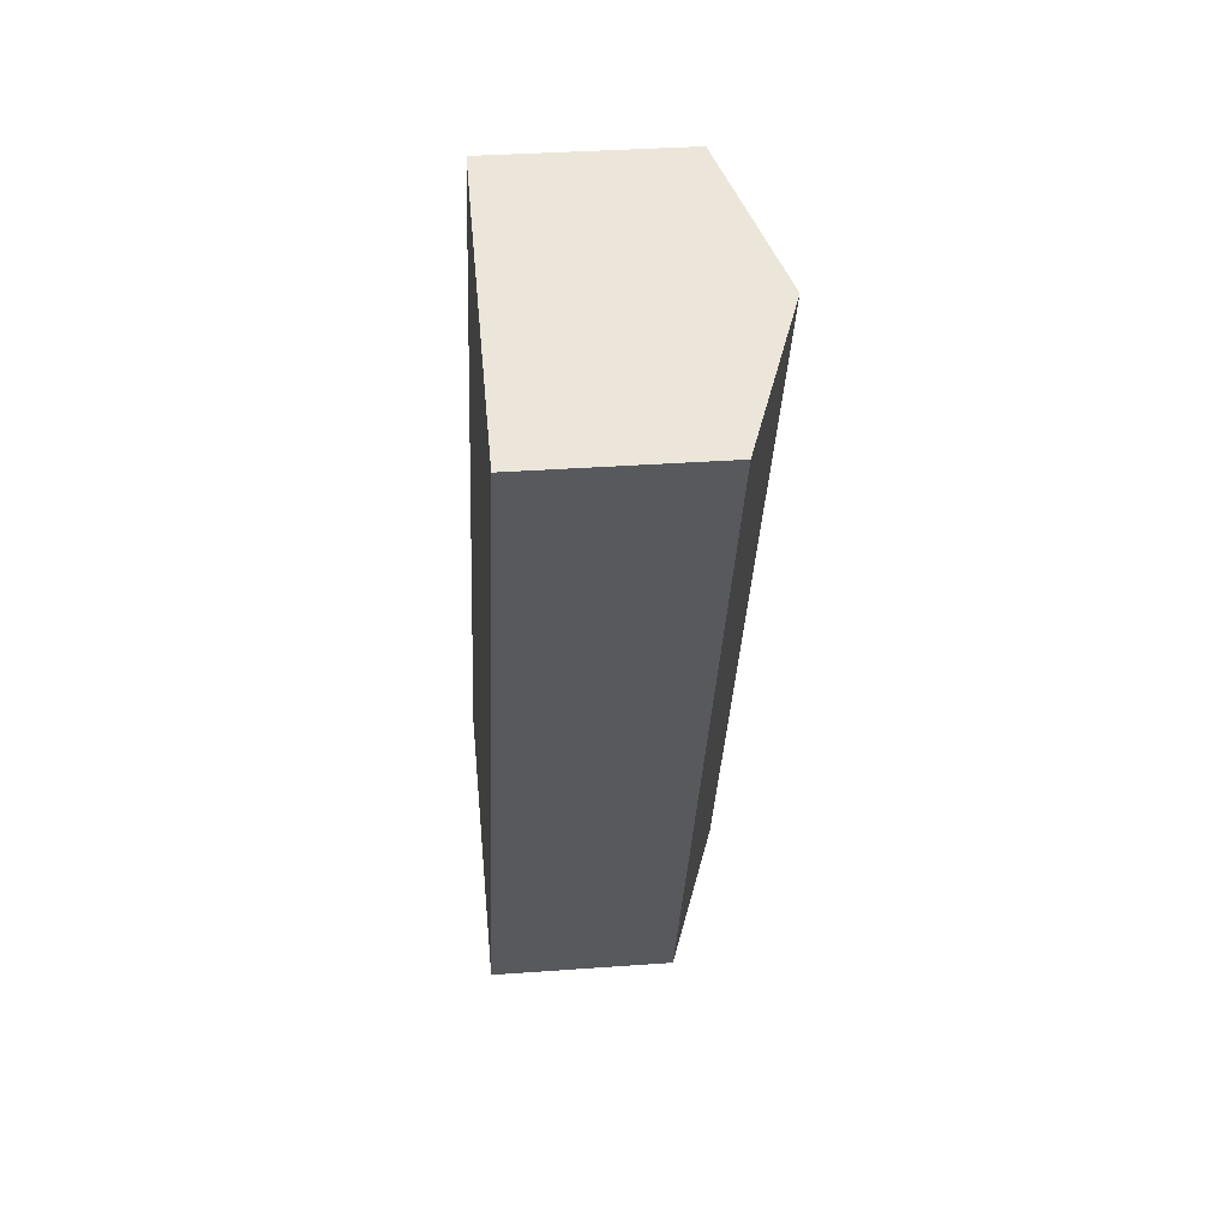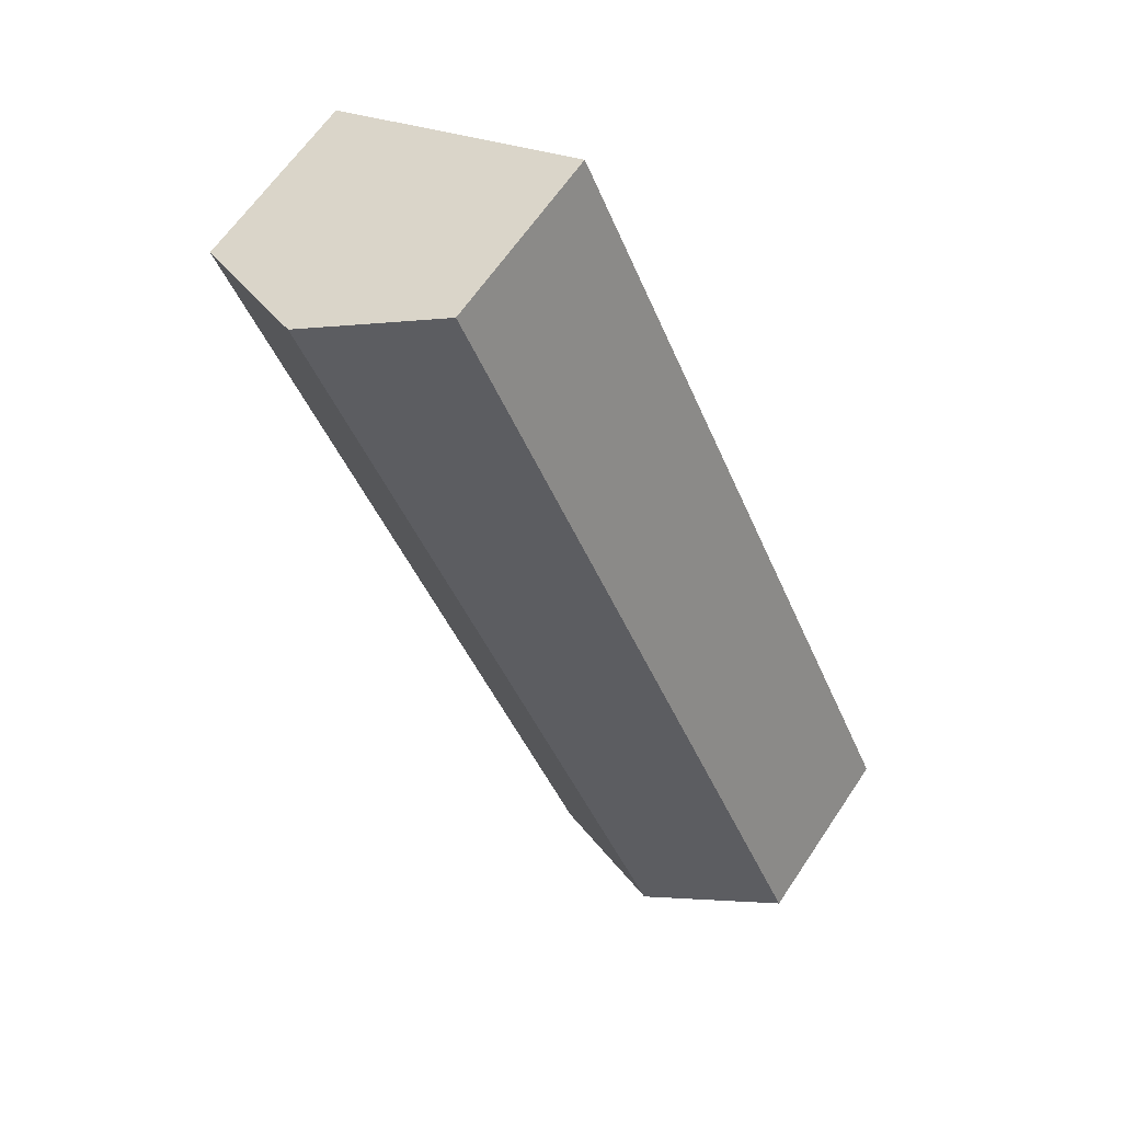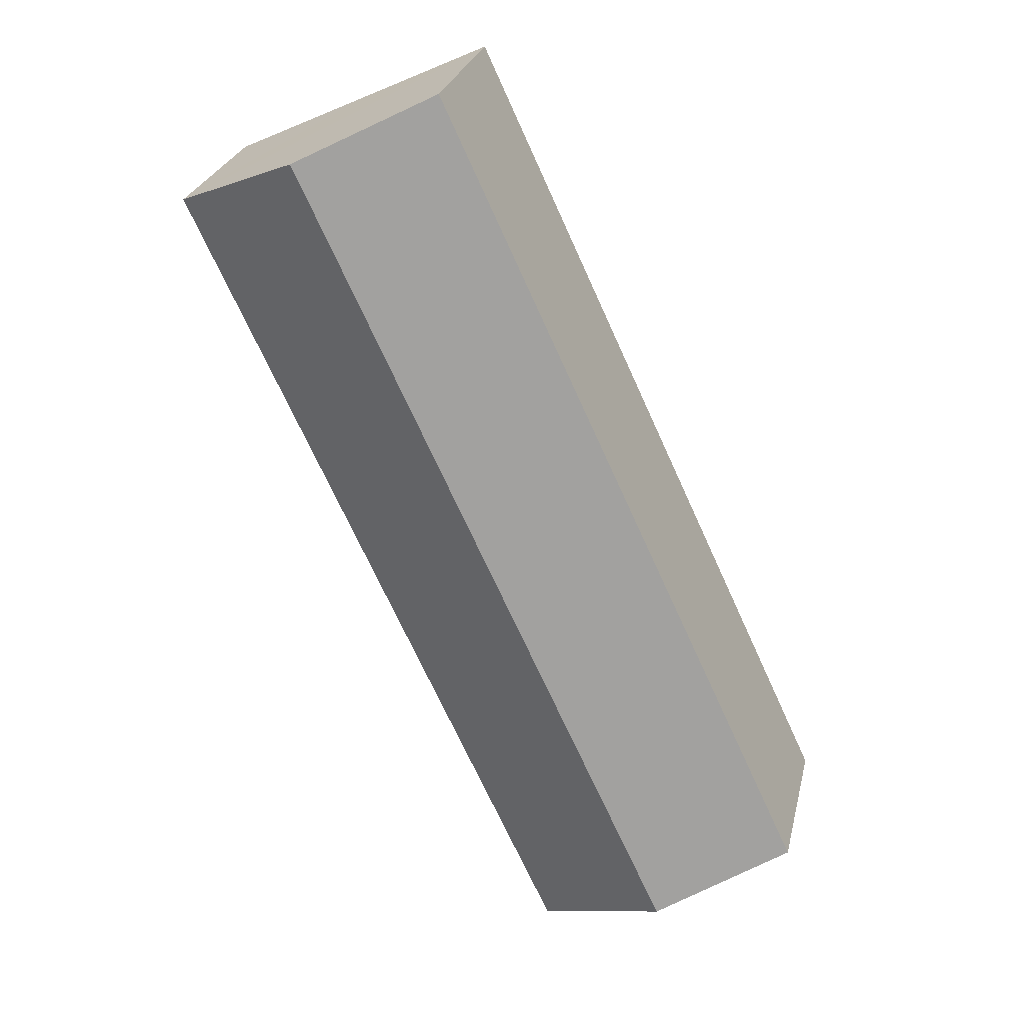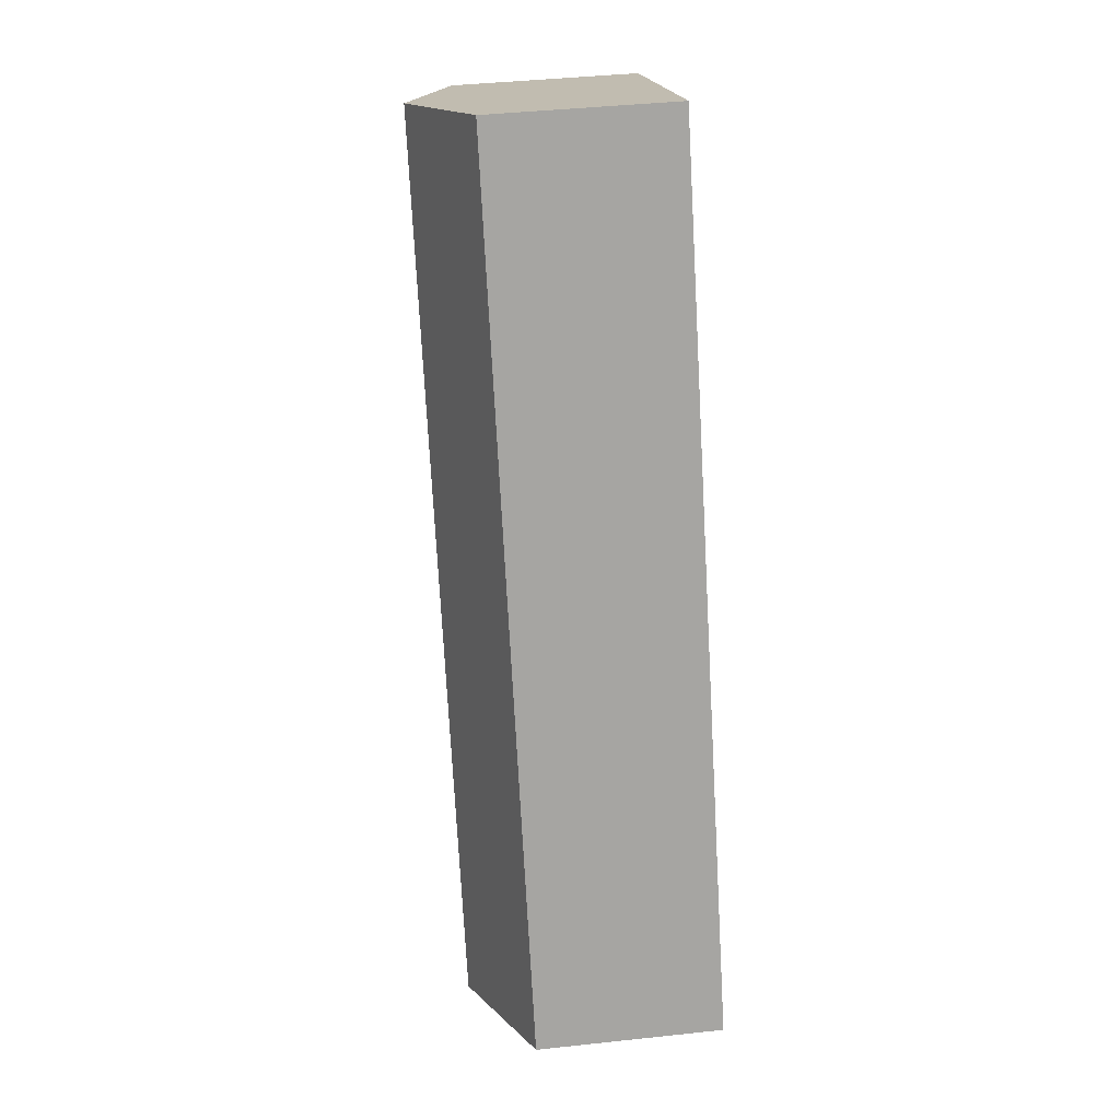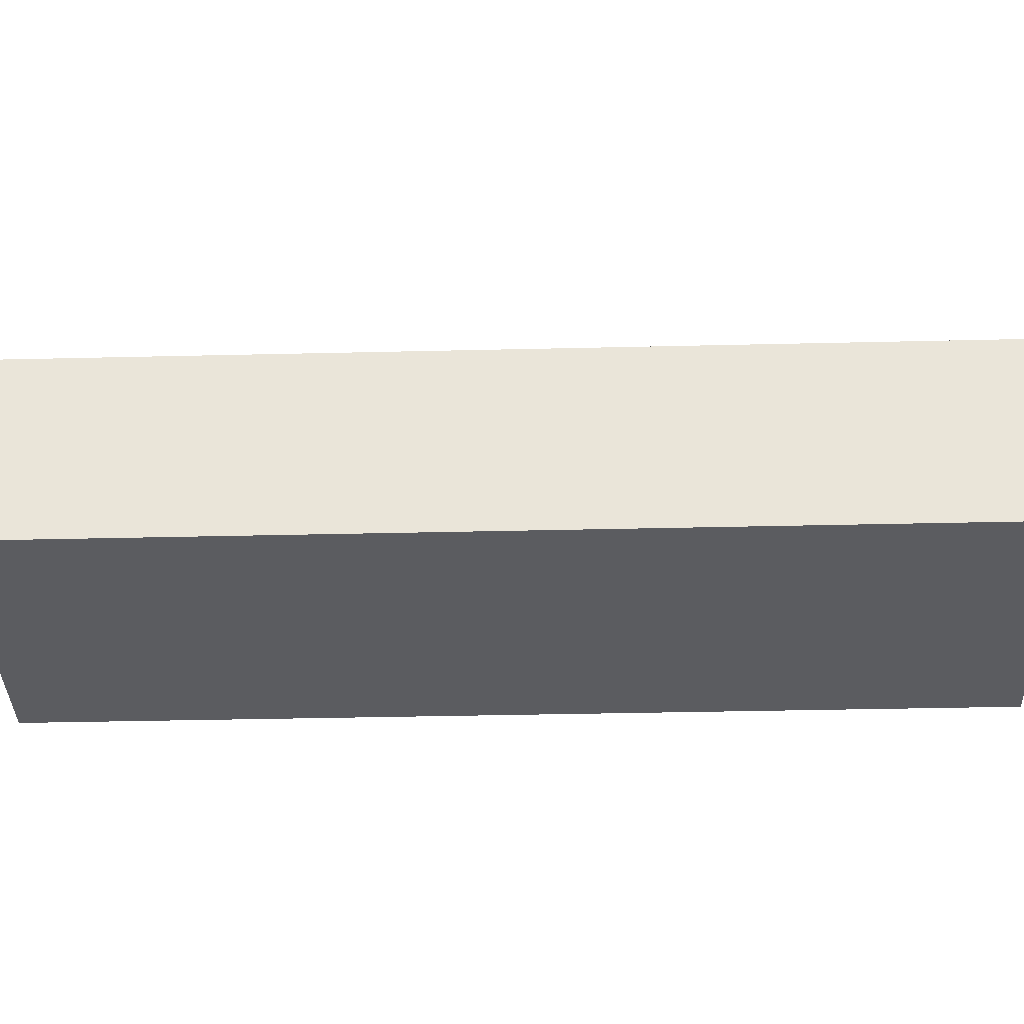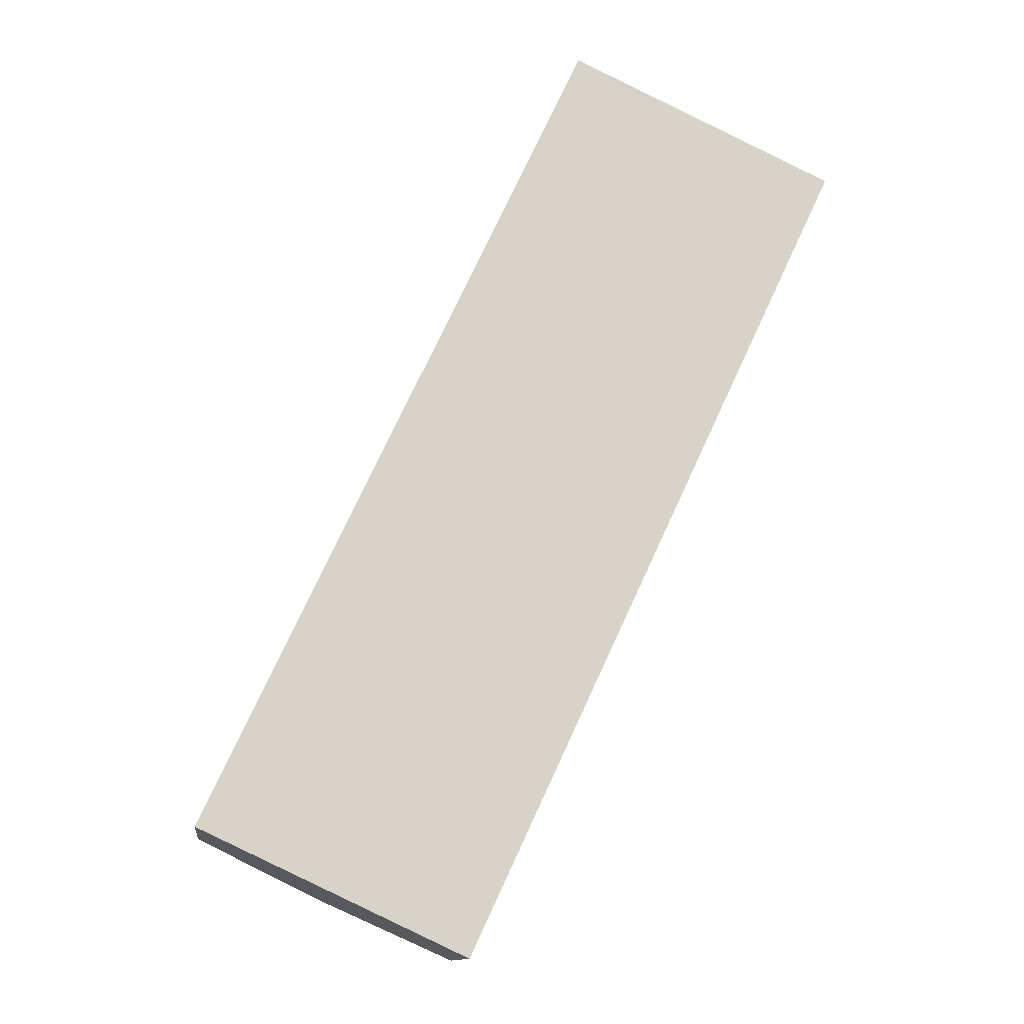
<metadata>
{"format":"obj","ext":"obj","renderer":"f3d","projection":"perspective","resolution":1024,"background":"white","views":[{"elev":34.0,"azim":84.3,"up":"+Z"},{"elev":63.0,"azim":-146.3,"up":"+Z"},{"elev":26.6,"azim":-167.0,"up":"+Z"},{"elev":41.7,"azim":-97.4,"up":"+Z"},{"elev":-34.6,"azim":-63.2,"up":"+Y"},{"elev":-12.6,"azim":-7.2,"up":"+Z"}]}
</metadata>
<code>
v  5.709 10.26 -2.655
v  27.61 7.932 29.49
v  11.42 7.932 -5.311
v  21.96 10.26 32.28
v  27.67 7.932 29.62
v  0.712 8.222 -0.331
v  0 7.932 4.857e-16
v  15.93 7.932 34.25
v  16.25 7.932 34.93
v  0 0 0
v  0.712 2.027e-17 -0.331
v  5.709 1.626e-16 -2.655
v  11.42 3.252e-16 -5.311
v  15.93 -2.097e-15 34.25
v  16.25 -2.139e-15 34.93
v  21.96 -1.976e-15 32.28
v  27.67 -1.814e-15 29.62
v  27.61 -1.806e-15 29.49
g defaultobject
f 1 2 3
f 2 1 4
f 2 4 5
f 6 4 1
f 4 6 7
f 4 7 8
f 4 8 9
f 6 10 7
f 10 6 1
f 10 1 3
f 10 3 11
f 11 3 12
f 12 3 13
f 10 8 7
f 8 10 14
f 8 14 9
f 9 14 15
f 15 4 9
f 4 15 5
f 5 15 16
f 5 16 17
f 17 2 5
f 2 17 3
f 3 17 13
f 13 17 18
f 14 16 15
f 16 14 10
f 16 10 17
f 17 10 18
f 18 10 11
f 18 11 12
f 18 12 13

</code>
